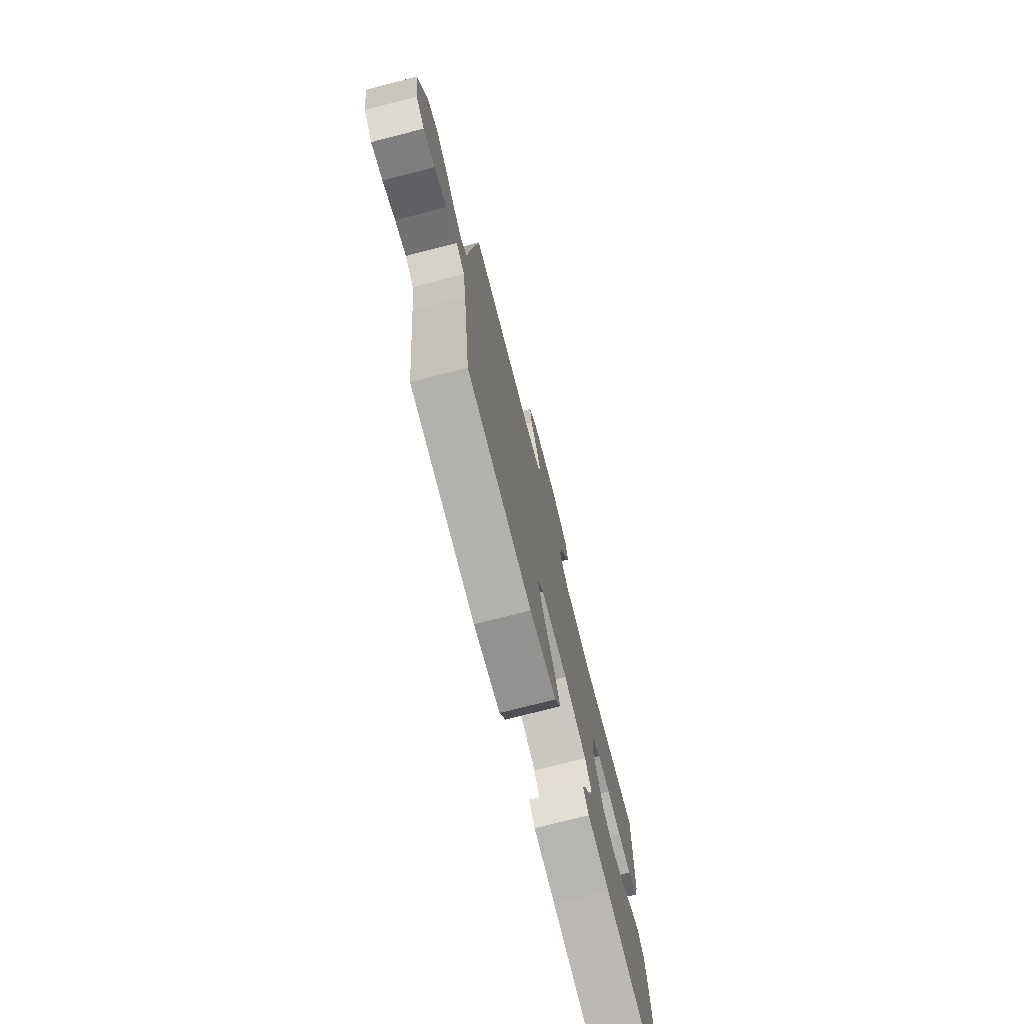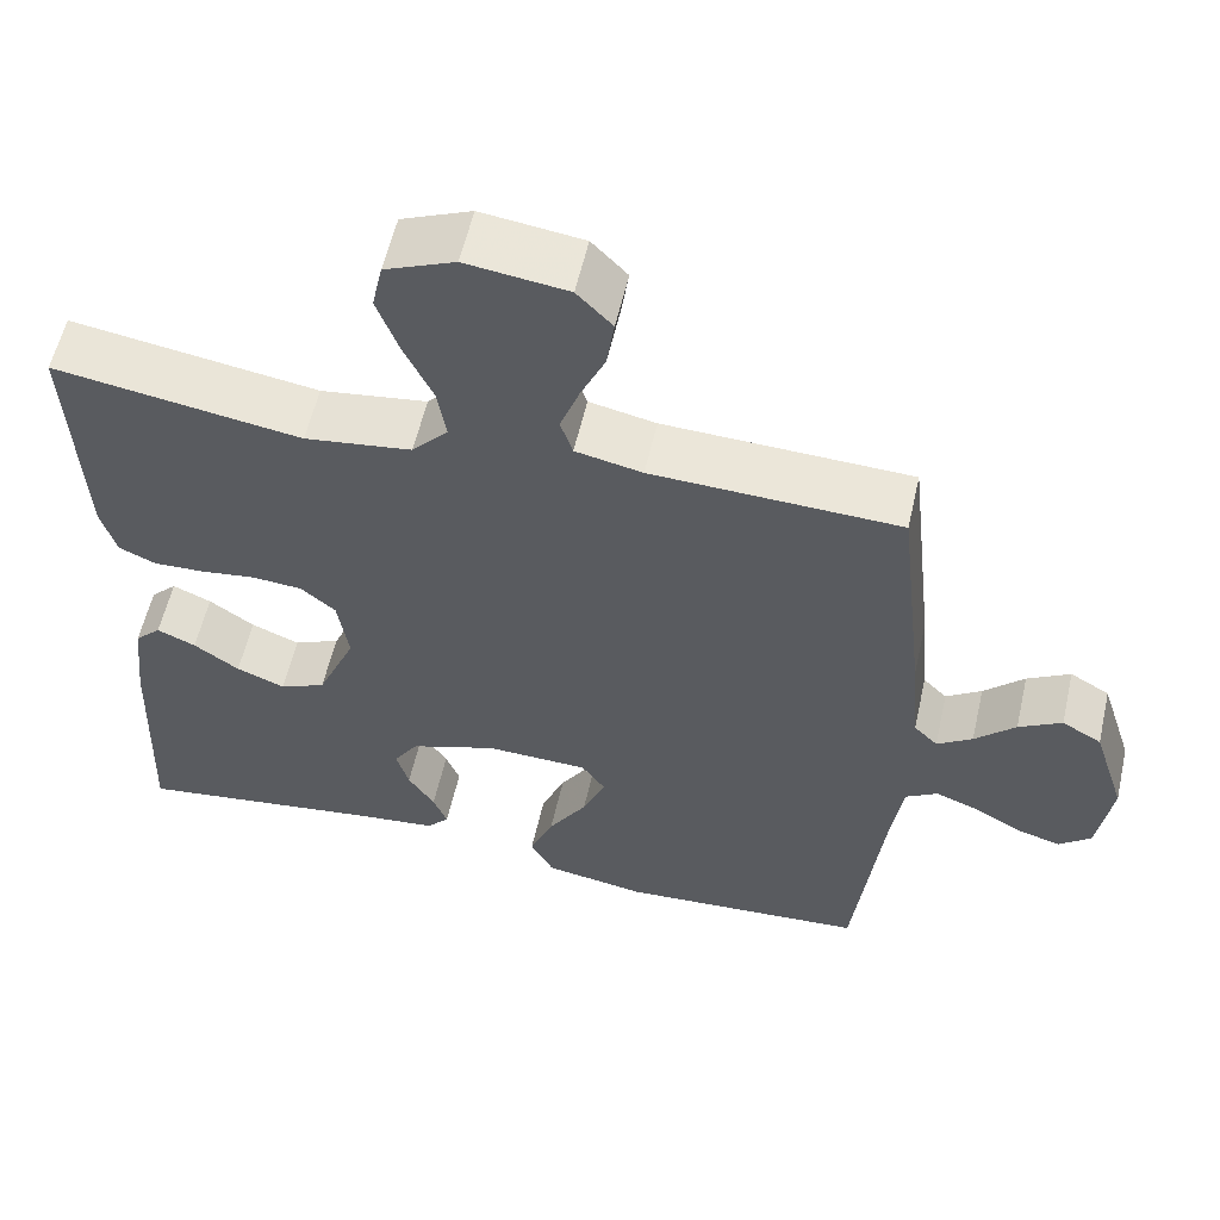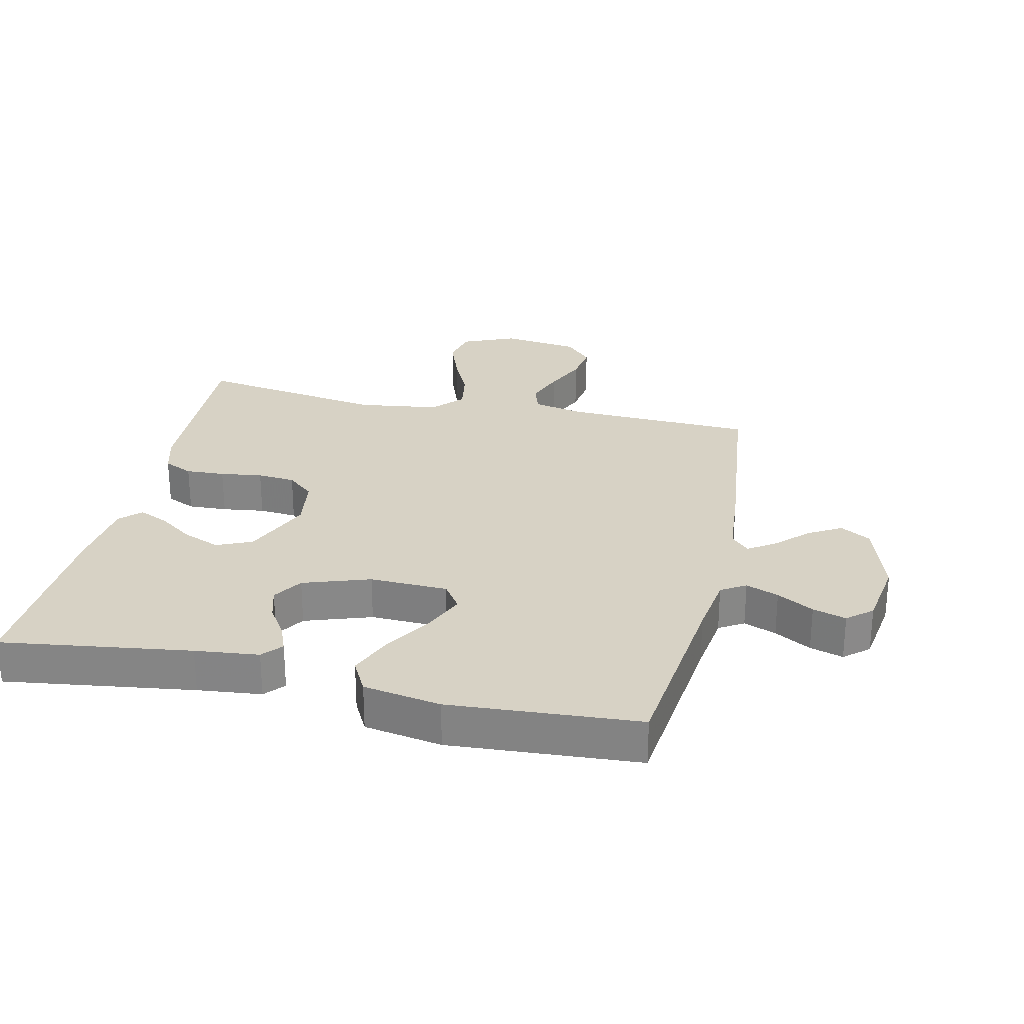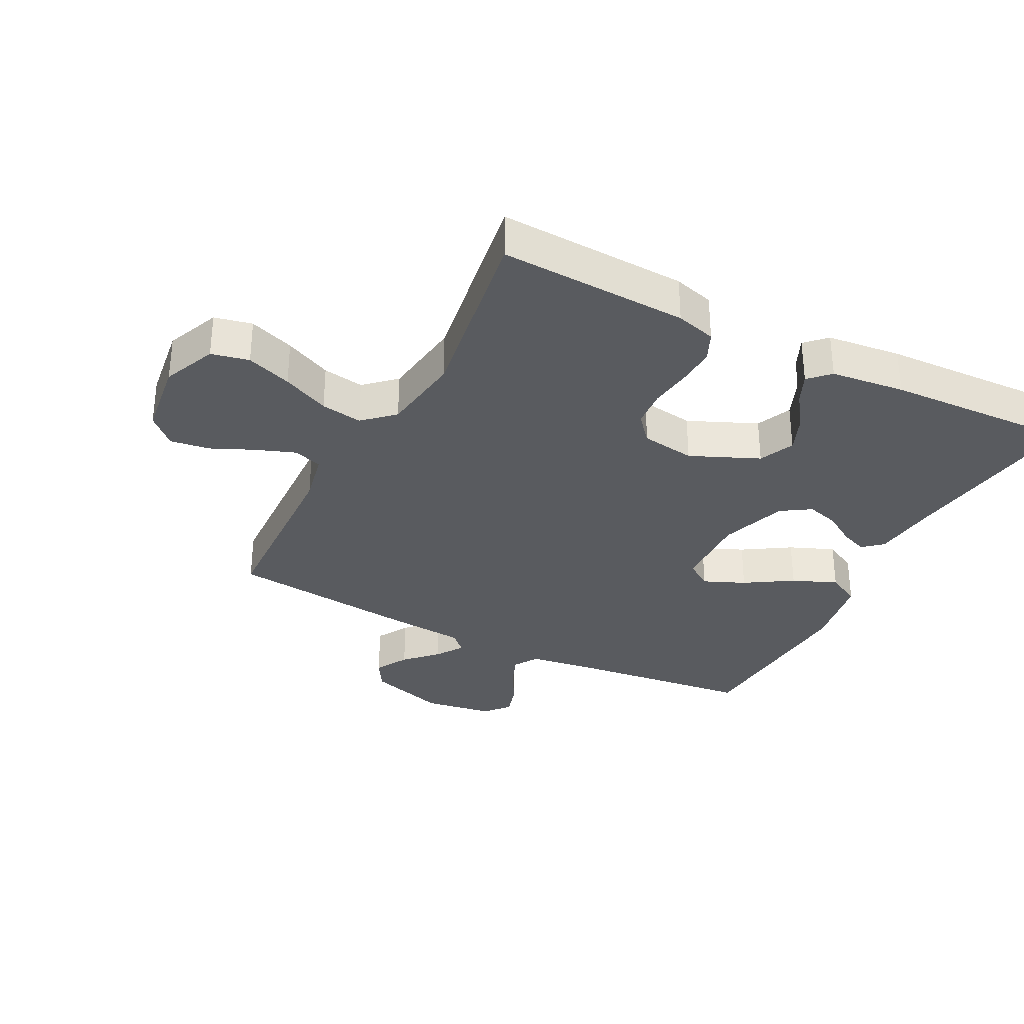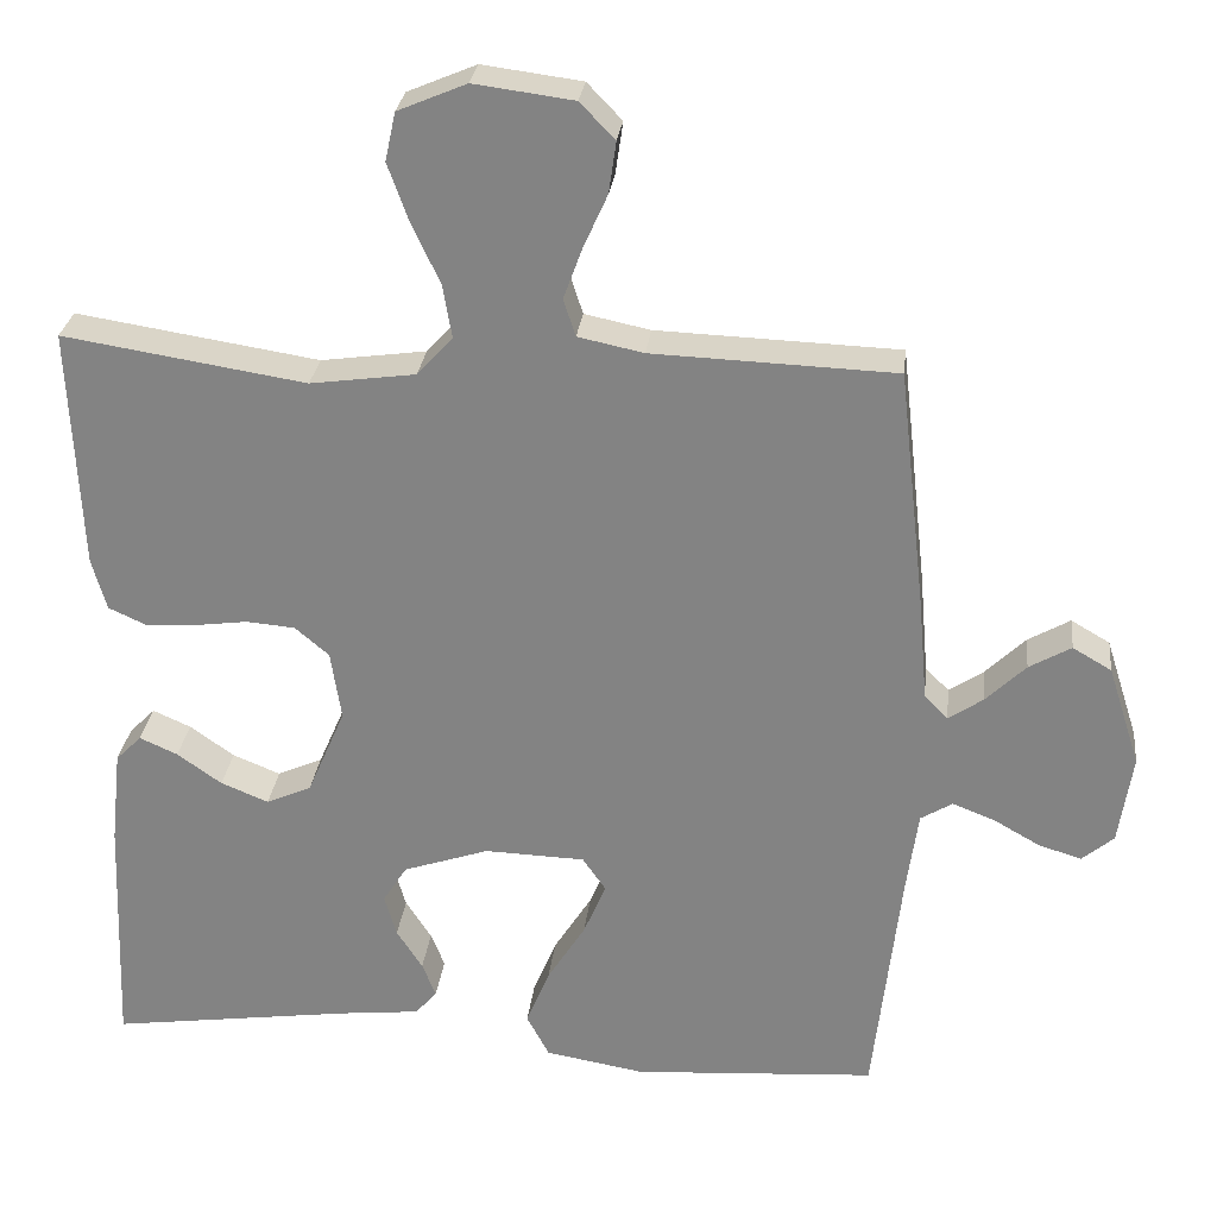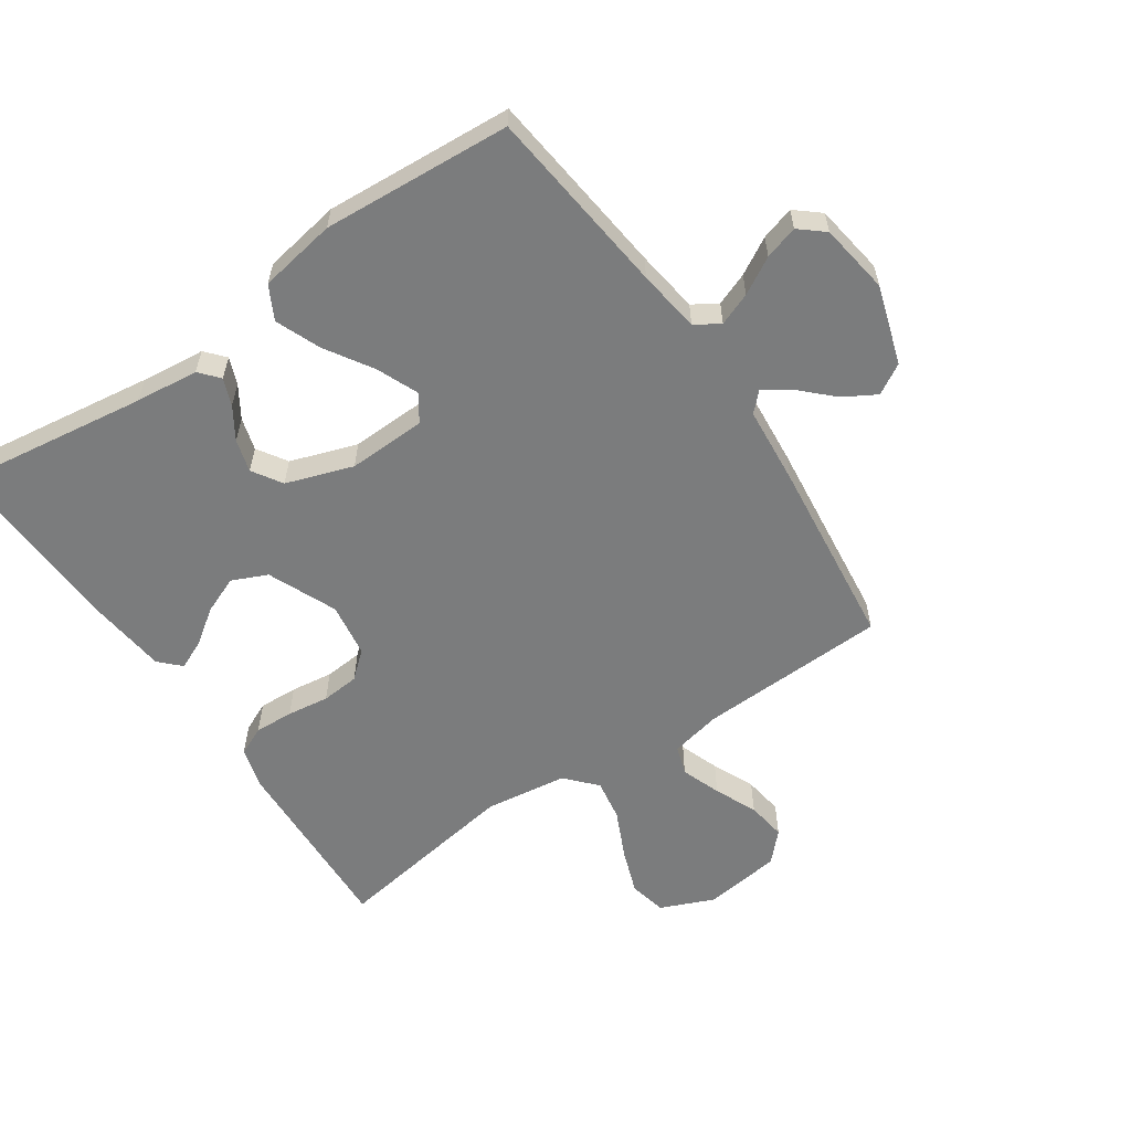
<metadata>
{"format":"obj","ext":"obj","renderer":"f3d","projection":"perspective","resolution":1024,"background":"white","views":[{"elev":-75.4,"azim":-75.7,"up":"+Z"},{"elev":57.7,"azim":-167.2,"up":"+Z"},{"elev":27.5,"azim":-167.3,"up":"+Y"},{"elev":-32.5,"azim":62.9,"up":"+Y"},{"elev":28.0,"azim":-173.5,"up":"+Z"},{"elev":-58.7,"azim":-145.8,"up":"+Y"}]}
</metadata>
<code>
v -0.5 0.07 -0.5
v -0.534 0.07 -0.2
v -0.548 0.07 -0.1
v -0.587 0.07 -0.076
v -0.639 0.07 -0.096
v -0.697 0.07 -0.129
v -0.75 0.07 -0.145
v -0.789 0.07 -0.112
v -0.806 0.07 0
v -0.766 0.07 0.125
v -0.718 0.07 0.153
v -0.666 0.07 0.123
v -0.617 0.07 0.075
v -0.574 0.07 0.046
v -0.545 0.07 0.075
v -0.534 0.07 0.2
v -0.5 0.07 0.5
v -0.2 0.07 0.511
v -0.119 0.07 0.528
v -0.104 0.07 0.574
v -0.127 0.07 0.637
v -0.157 0.07 0.704
v -0.166 0.07 0.767
v -0.123 0.07 0.812
v 0 0.07 0.828
v 0.085 0.07 0.792
v 0.098 0.07 0.732
v 0.072 0.07 0.66
v 0.037 0.07 0.585
v 0.026 0.07 0.519
v 0.07 0.07 0.471
v 0.2 0.07 0.453
v 0.5 0.07 0.5
v 0.487 0.07 0.2
v 0.469 0.07 0.136
v 0.423 0.07 0.115
v 0.361 0.07 0.118
v 0.294 0.07 0.127
v 0.234 0.07 0.122
v 0.192 0.07 0.086
v 0.179 0.07 0
v 0.226 0.07 -0.109
v 0.282 0.07 -0.134
v 0.341 0.07 -0.11
v 0.396 0.07 -0.071
v 0.443 0.07 -0.05
v 0.475 0.07 -0.082
v 0.488 0.07 -0.2
v 0.5 0.07 -0.5
v 0.2 0.07 -0.458
v 0.099 0.07 -0.447
v 0.072 0.07 -0.416
v 0.089 0.07 -0.373
v 0.121 0.07 -0.323
v 0.136 0.07 -0.271
v 0.106 0.07 -0.224
v 0 0.07 -0.188
v -0.124 0.07 -0.192
v -0.153 0.07 -0.234
v -0.125 0.07 -0.3
v -0.078 0.07 -0.375
v -0.049 0.07 -0.446
v -0.077 0.07 -0.499
v -0.2 0.07 -0.52
v -0.5 0 -0.5
v -0.534 0 -0.2
v -0.548 0 -0.1
v -0.587 0 -0.076
v -0.639 0 -0.096
v -0.697 0 -0.129
v -0.75 0 -0.145
v -0.789 0 -0.112
v -0.806 0 0
v -0.766 0 0.125
v -0.718 0 0.153
v -0.666 0 0.123
v -0.617 0 0.075
v -0.574 0 0.046
v -0.545 0 0.075
v -0.534 0 0.2
v -0.5 0 0.5
v -0.2 0 0.511
v -0.119 0 0.528
v -0.104 0 0.574
v -0.127 0 0.637
v -0.157 0 0.704
v -0.166 0 0.767
v -0.123 0 0.812
v 0 0 0.828
v 0.085 0 0.792
v 0.098 0 0.732
v 0.072 0 0.66
v 0.037 0 0.585
v 0.026 0 0.519
v 0.07 0 0.471
v 0.2 0 0.453
v 0.5 0 0.5
v 0.487 0 0.2
v 0.469 0 0.136
v 0.423 0 0.115
v 0.361 0 0.118
v 0.294 0 0.127
v 0.234 0 0.122
v 0.192 0 0.086
v 0.179 0 0
v 0.226 0 -0.109
v 0.282 0 -0.134
v 0.341 0 -0.11
v 0.396 0 -0.071
v 0.443 0 -0.05
v 0.475 0 -0.082
v 0.488 0 -0.2
v 0.5 0 -0.5
v 0.2 0 -0.458
v 0.099 0 -0.447
v 0.072 0 -0.416
v 0.089 0 -0.373
v 0.121 0 -0.323
v 0.136 0 -0.271
v 0.106 0 -0.224
v 0 0 -0.188
v -0.124 0 -0.192
v -0.153 0 -0.234
v -0.125 0 -0.3
v -0.078 0 -0.375
v -0.049 0 -0.446
v -0.077 0 -0.499
v -0.2 0 -0.52
f 64 1 2
f 63 64 2
f 62 63 2
f 61 62 2
f 60 61 2
f 59 60 2 3
f 58 59 3 4
f 57 58 4
f 52 53 54
f 51 52 54
f 50 51 54
f 50 54 55
f 49 50 55
f 48 49 55
f 47 48 55
f 46 47 55
f 45 46 55
f 44 45 55
f 43 44 55 56
f 36 37 38
f 35 36 38
f 34 35 38
f 33 34 38
f 32 33 38
f 31 32 38 39
f 30 31 39 40
f 27 28 29
f 26 27 29
f 25 26 29
f 24 25 29
f 23 24 29
f 22 23 29
f 21 22 29
f 20 21 29 30
f 30 40 41
f 20 30 41
f 19 20 41
f 15 16 17 18
f 11 12 13
f 10 11 13
f 9 10 13
f 8 9 13
f 7 8 13
f 6 7 13
f 5 6 13
f 4 5 13 14
f 57 4 14 15
f 56 57 15
f 43 56 15
f 42 43 15
f 19 41 42
f 18 19 42
f 15 18 42
f 66 65 128
f 66 128 127
f 66 127 126
f 66 126 125
f 66 125 124
f 67 66 124 123
f 68 67 123 122
f 68 122 121
f 118 117 116
f 118 116 115
f 118 115 114
f 119 118 114
f 119 114 113
f 119 113 112
f 119 112 111
f 119 111 110
f 119 110 109
f 119 109 108
f 120 119 108 107
f 102 101 100
f 102 100 99
f 102 99 98
f 102 98 97
f 102 97 96
f 103 102 96 95
f 104 103 95 94
f 93 92 91
f 93 91 90
f 93 90 89
f 93 89 88
f 93 88 87
f 93 87 86
f 93 86 85
f 94 93 85 84
f 105 104 94
f 105 94 84
f 105 84 83
f 82 81 80 79
f 77 76 75
f 77 75 74
f 77 74 73
f 77 73 72
f 77 72 71
f 77 71 70
f 77 70 69
f 78 77 69 68
f 79 78 68 121
f 79 121 120
f 79 120 107
f 79 107 106
f 106 105 83
f 106 83 82
f 106 82 79
f 1 65 66 2
f 2 66 67 3
f 3 67 68 4
f 4 68 69 5
f 5 69 70 6
f 6 70 71 7
f 7 71 72 8
f 8 72 73 9
f 9 73 74 10
f 10 74 75 11
f 11 75 76 12
f 12 76 77 13
f 13 77 78 14
f 14 78 79 15
f 15 79 80 16
f 16 80 81 17
f 17 81 82 18
f 18 82 83 19
f 19 83 84 20
f 20 84 85 21
f 21 85 86 22
f 22 86 87 23
f 23 87 88 24
f 24 88 89 25
f 25 89 90 26
f 26 90 91 27
f 27 91 92 28
f 28 92 93 29
f 29 93 94 30
f 30 94 95 31
f 31 95 96 32
f 32 96 97 33
f 33 97 98 34
f 34 98 99 35
f 35 99 100 36
f 36 100 101 37
f 37 101 102 38
f 38 102 103 39
f 39 103 104 40
f 40 104 105 41
f 41 105 106 42
f 42 106 107 43
f 43 107 108 44
f 44 108 109 45
f 45 109 110 46
f 46 110 111 47
f 47 111 112 48
f 48 112 113 49
f 49 113 114 50
f 50 114 115 51
f 51 115 116 52
f 52 116 117 53
f 53 117 118 54
f 54 118 119 55
f 55 119 120 56
f 56 120 121 57
f 57 121 122 58
f 58 122 123 59
f 59 123 124 60
f 60 124 125 61
f 61 125 126 62
f 62 126 127 63
f 63 127 128 64
f 64 128 65 1

</code>
